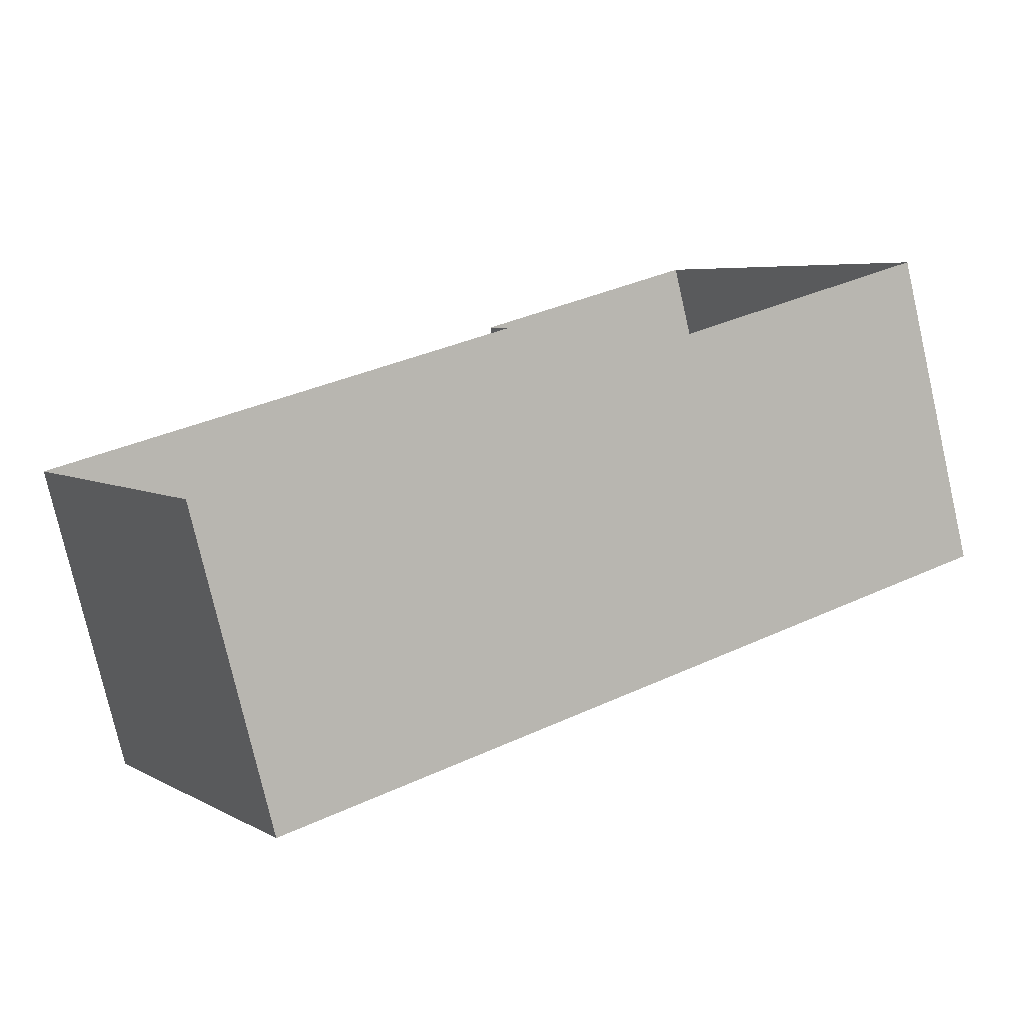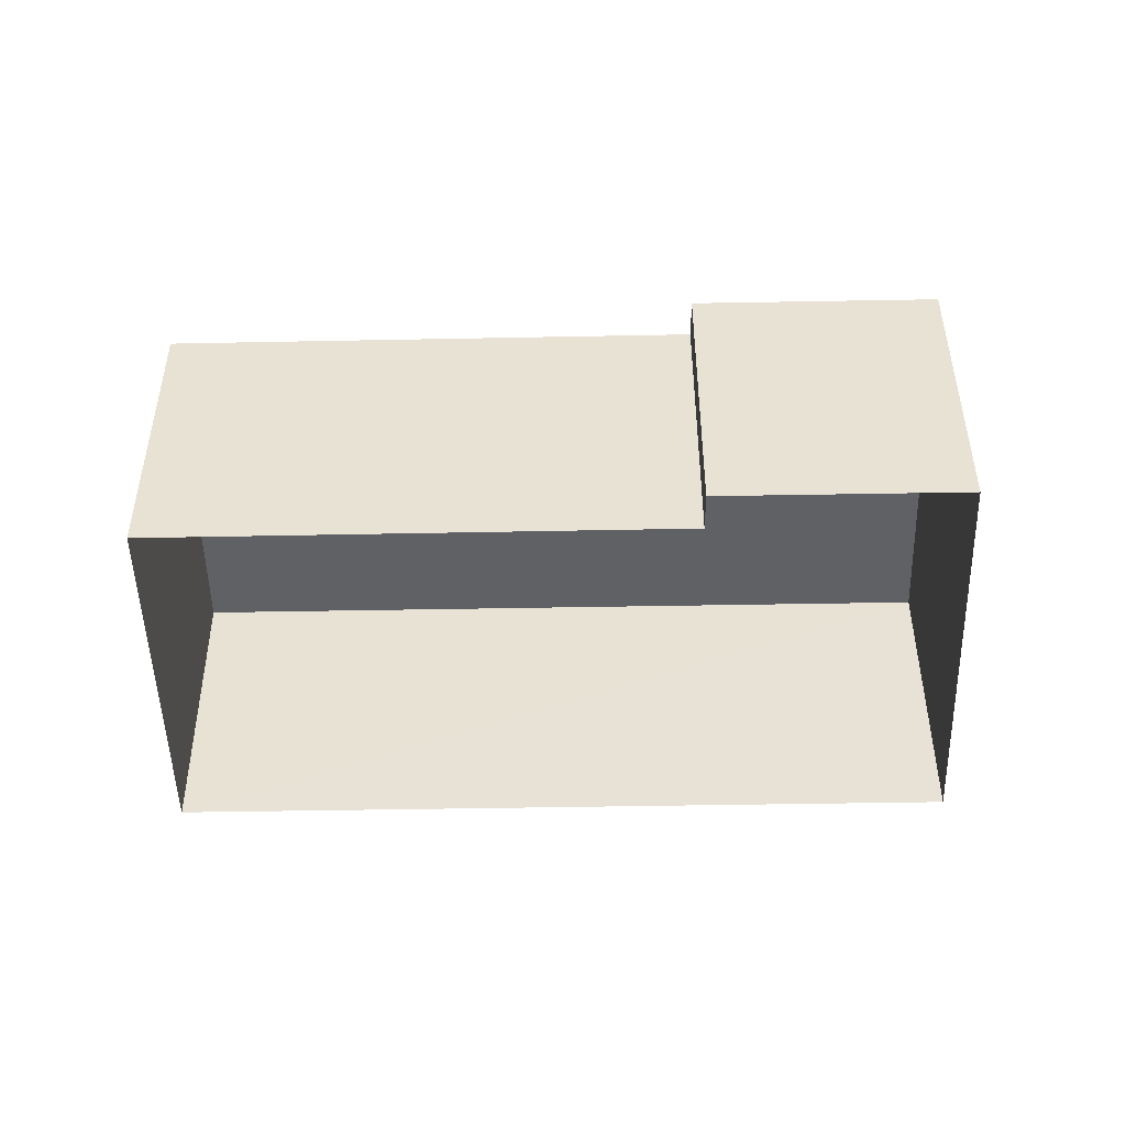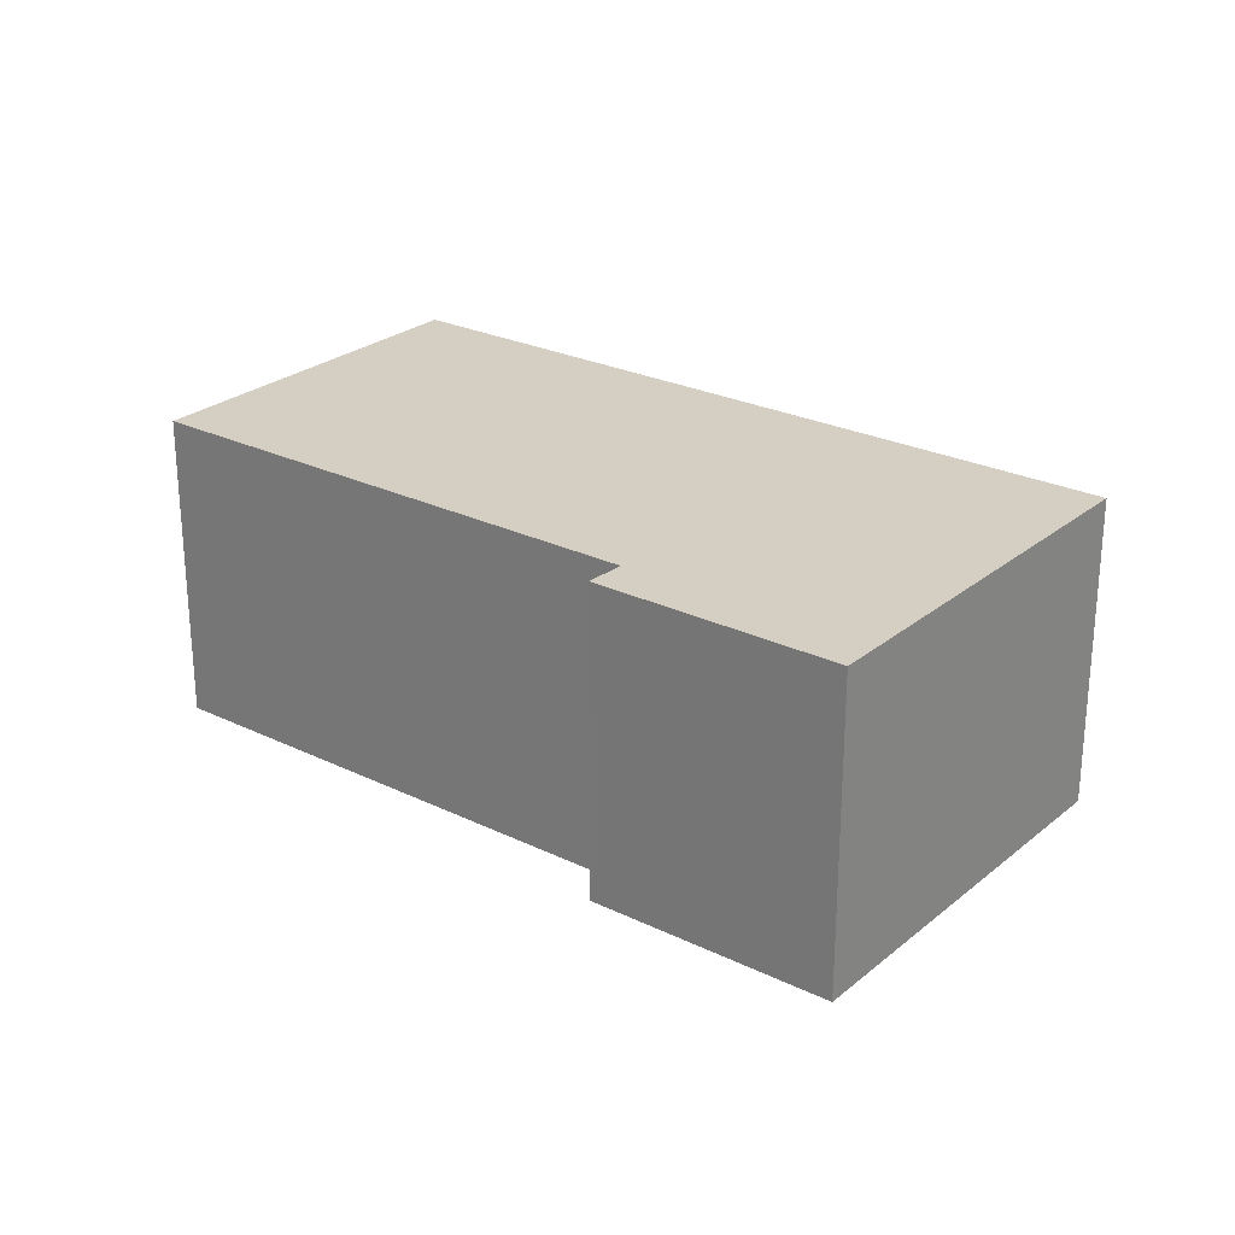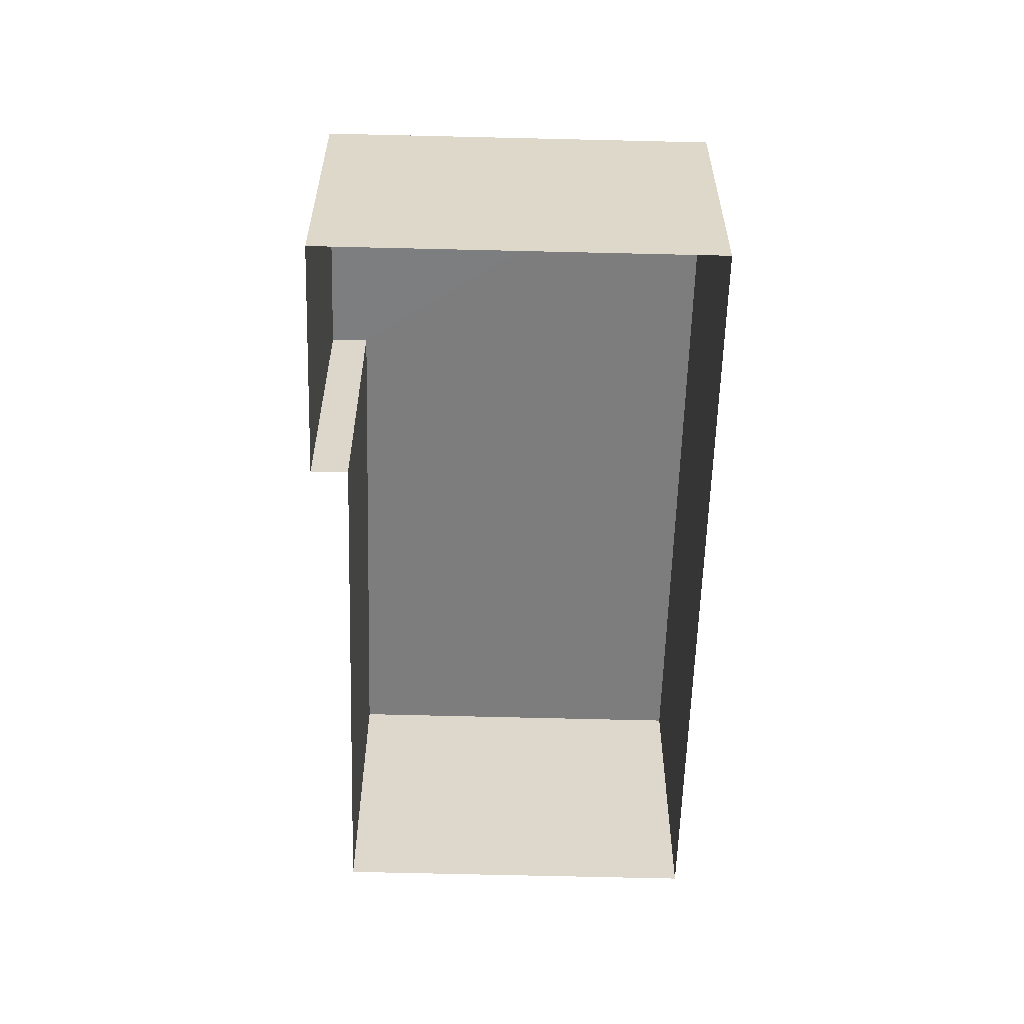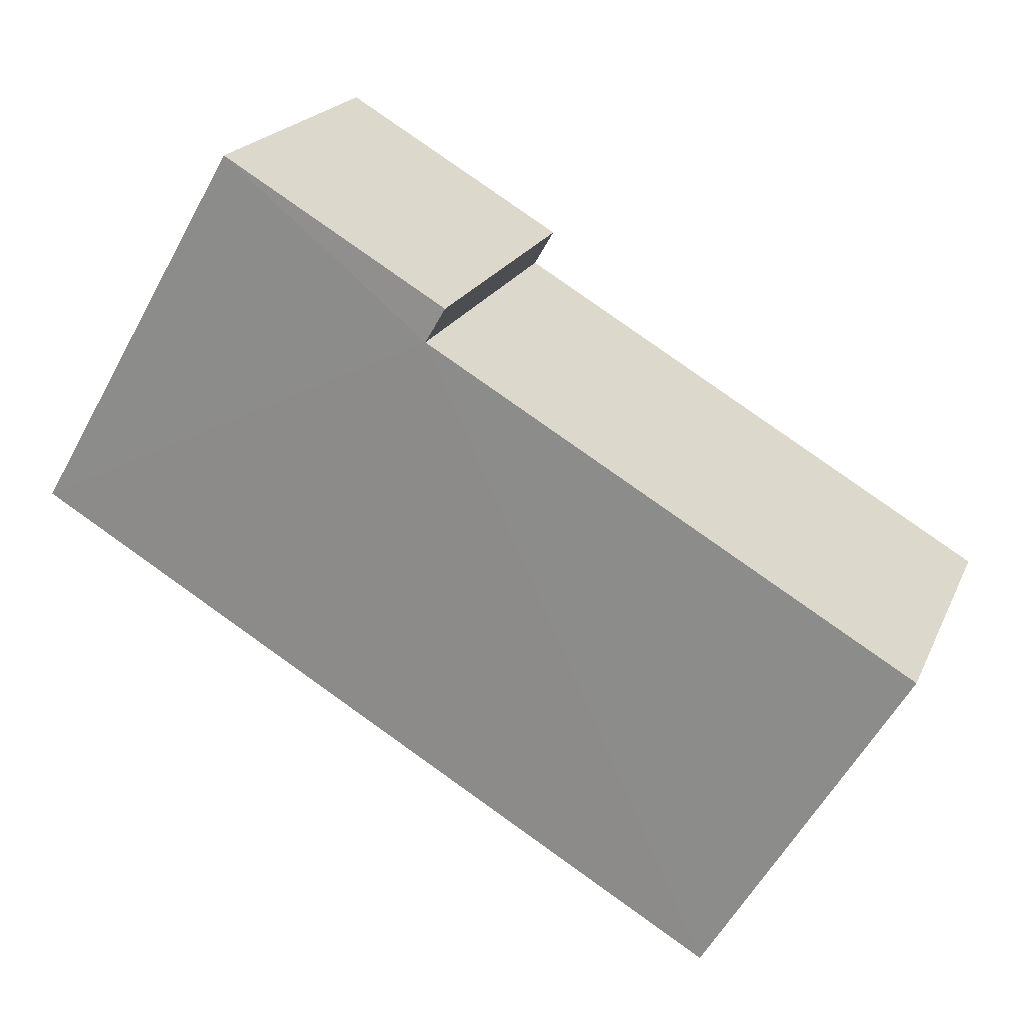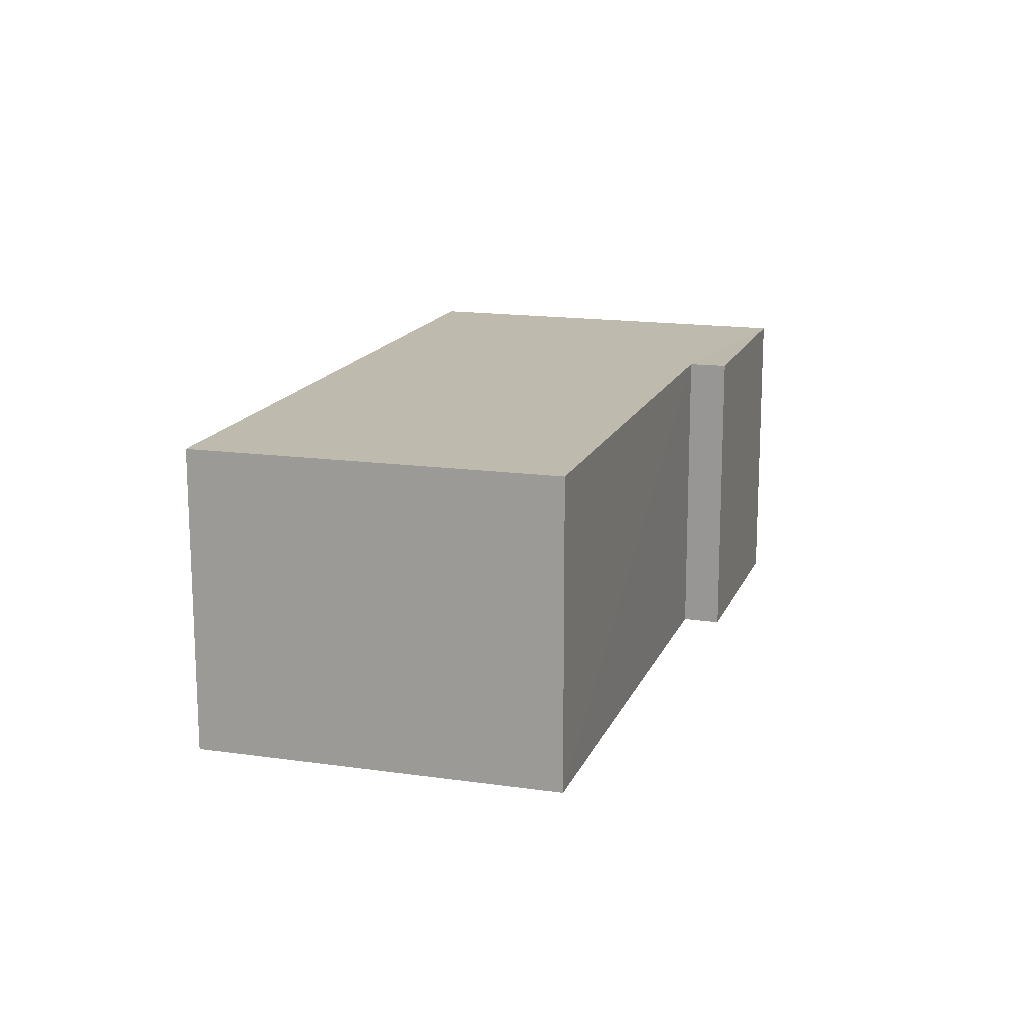
<metadata>
{"format":"obj","ext":"obj","renderer":"f3d","projection":"perspective","resolution":1024,"background":"white","views":[{"elev":-77.4,"azim":-167.0,"up":"+Y"},{"elev":-48.8,"azim":150.8,"up":"+Z"},{"elev":25.8,"azim":-172.6,"up":"+Z"},{"elev":-59.1,"azim":-122.1,"up":"+Z"},{"elev":20.7,"azim":19.2,"up":"+Y"},{"elev":15.5,"azim":76.7,"up":"+Z"}]}
</metadata>
<code>
v -3.116e+05 4.326e+04 28.87
v -3.116e+05 4.326e+04 28.87
v -3.116e+05 4.326e+04 28.87
v -3.116e+05 4.325e+04 28.86
v -3.116e+05 4.325e+04 28.86
v -3.116e+05 4.325e+04 28.87
v -3.116e+05 4.325e+04 32.1
v -3.116e+05 4.325e+04 32.11
v -3.116e+05 4.326e+04 32.11
v -3.116e+05 4.325e+04 32.11
v -3.116e+05 4.326e+04 32.11
v -3.116e+05 4.326e+04 32.11
f 1 2 3
f 1 3 4
f 3 5 4
f 3 6 5
f 7 8 9
f 7 9 10
f 9 11 10
f 9 12 11
f 8 5 6
f 8 7 5
f 10 4 5
f 7 10 5
f 11 1 4
f 10 11 4
f 9 6 3
f 9 8 6
f 12 3 2
f 12 9 3
f 11 2 1
f 11 12 2

</code>
